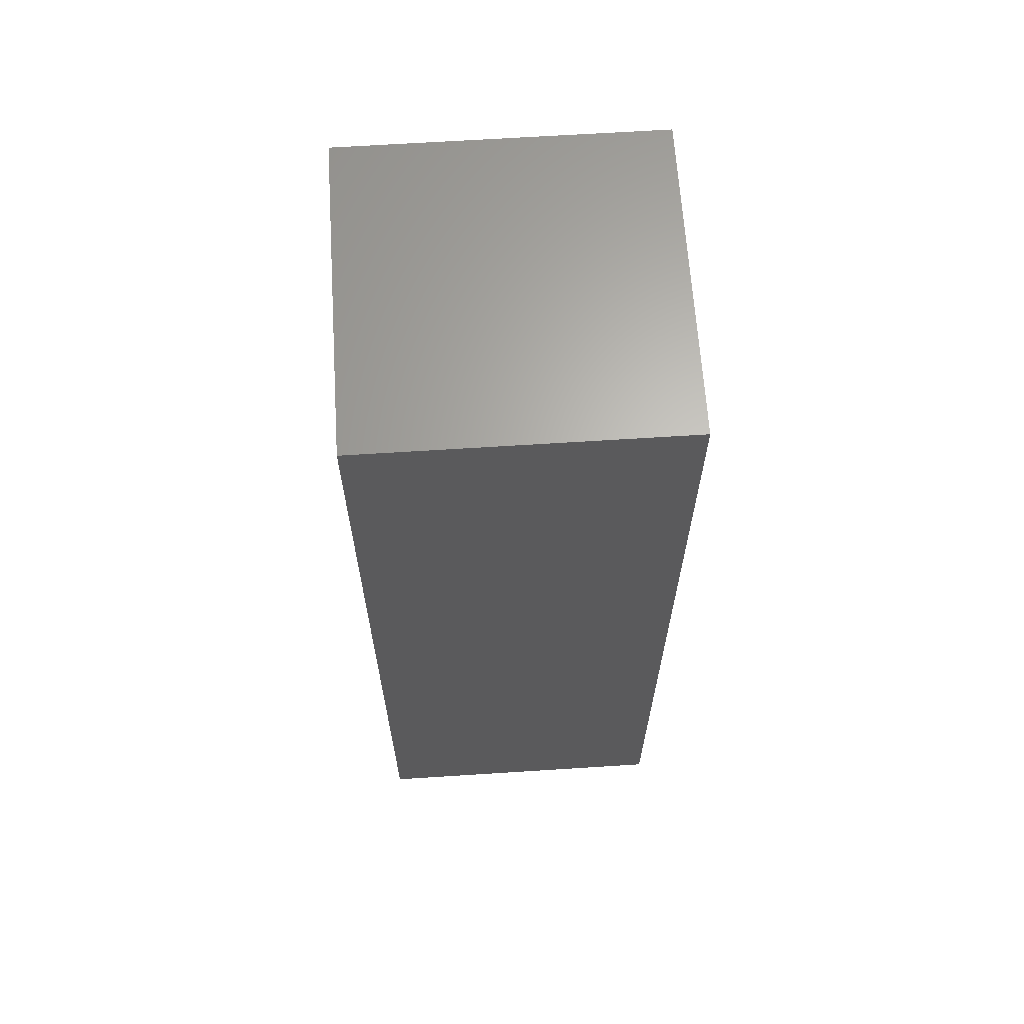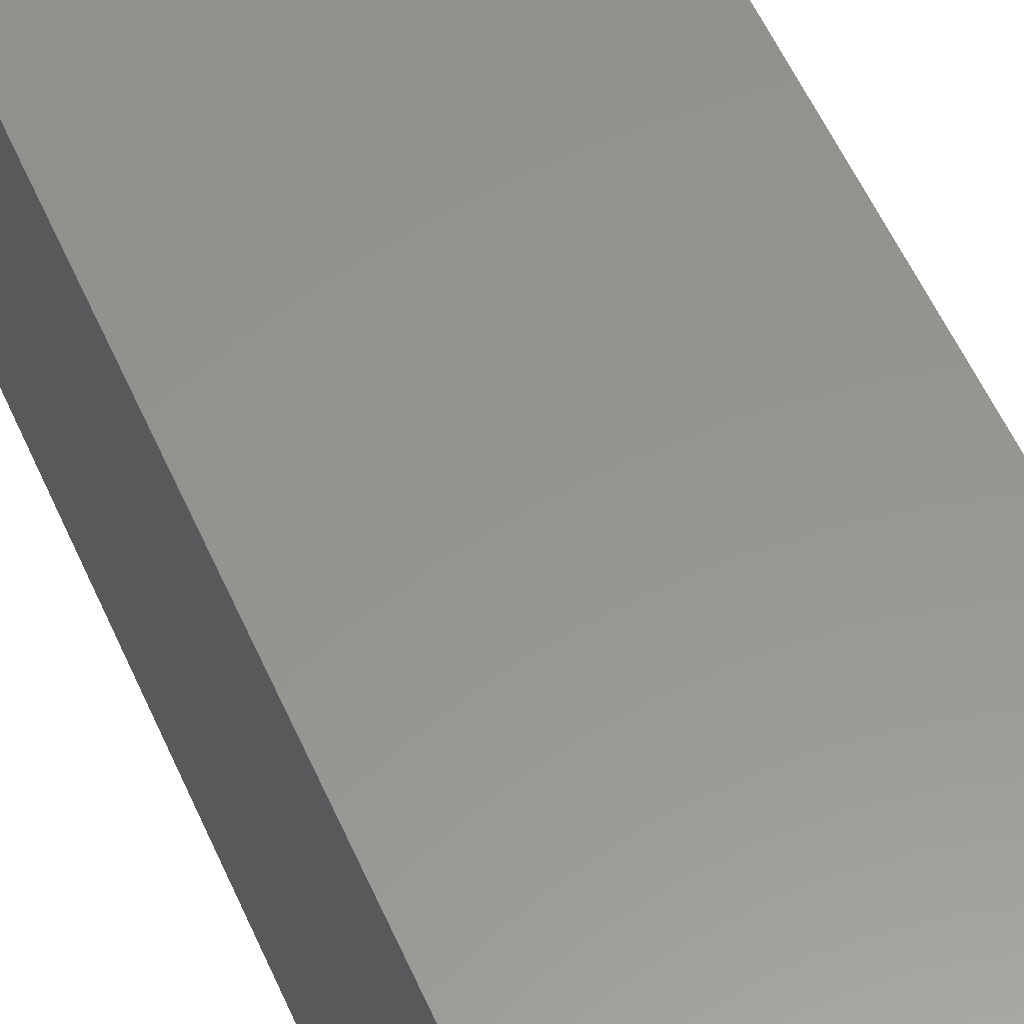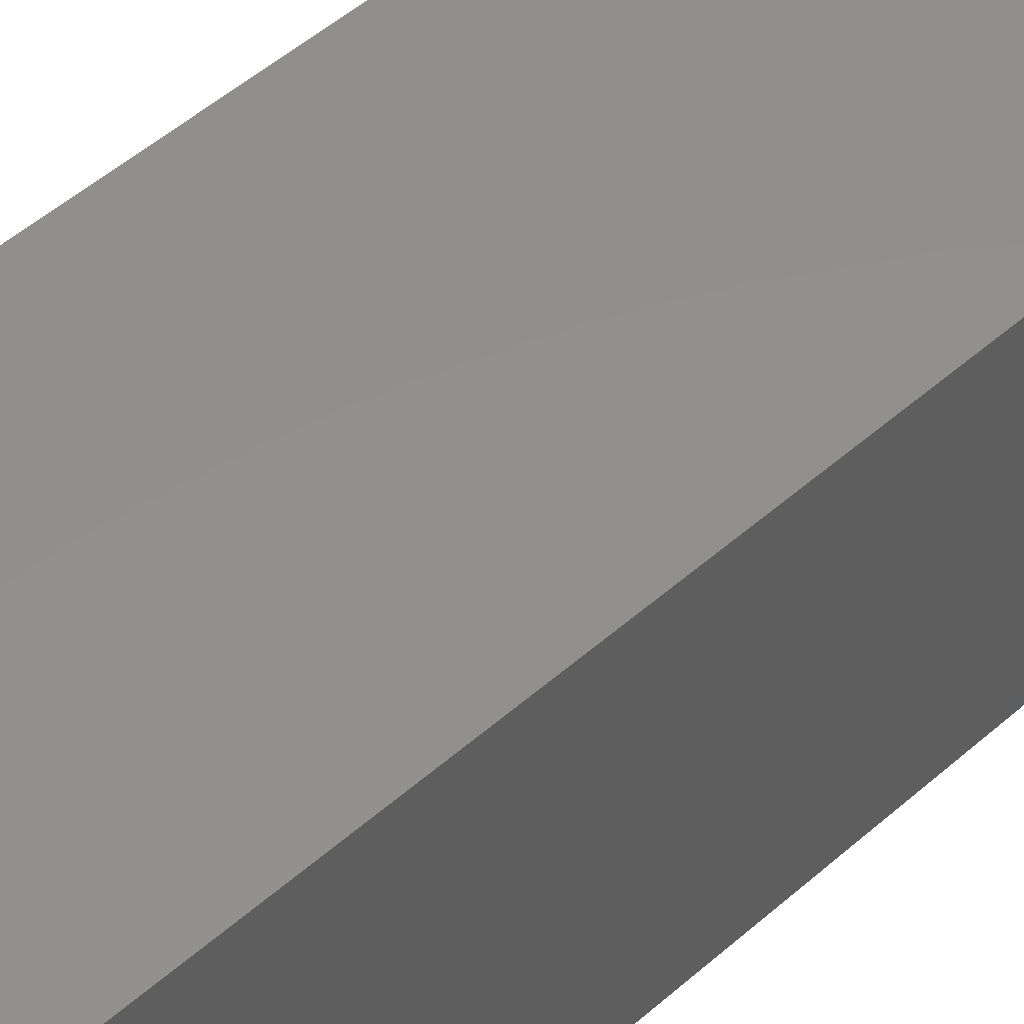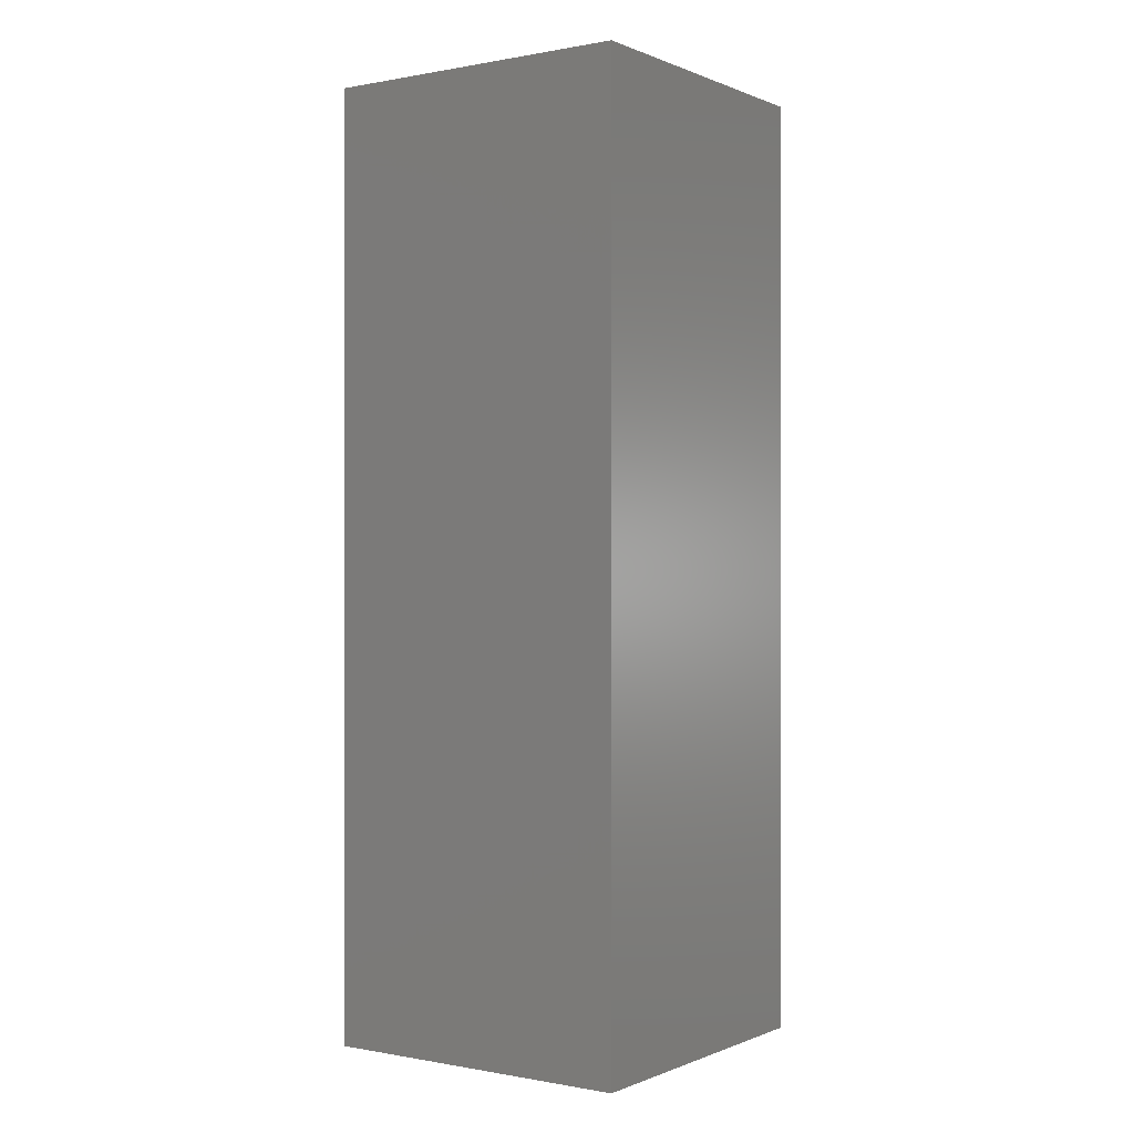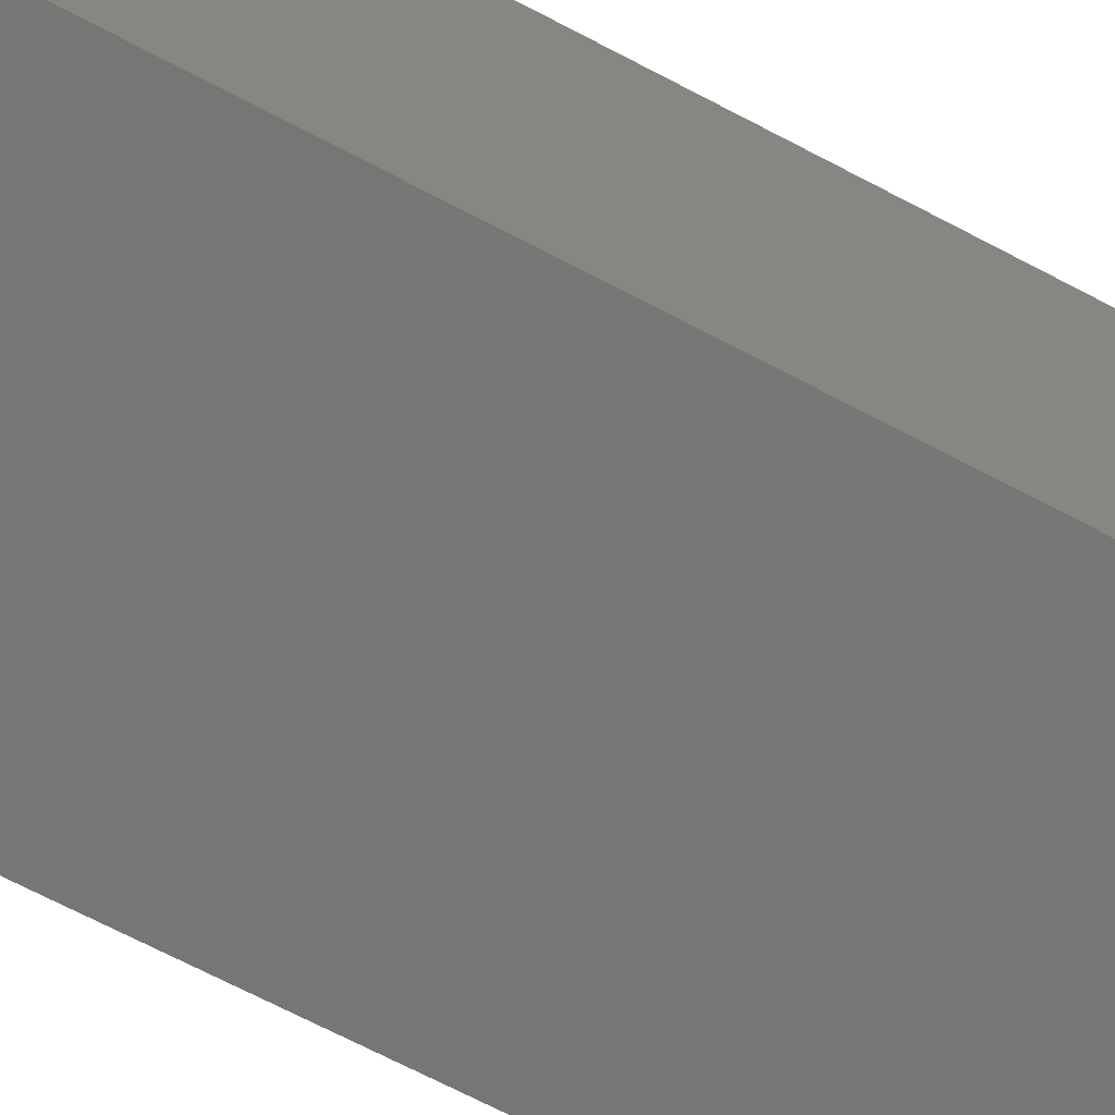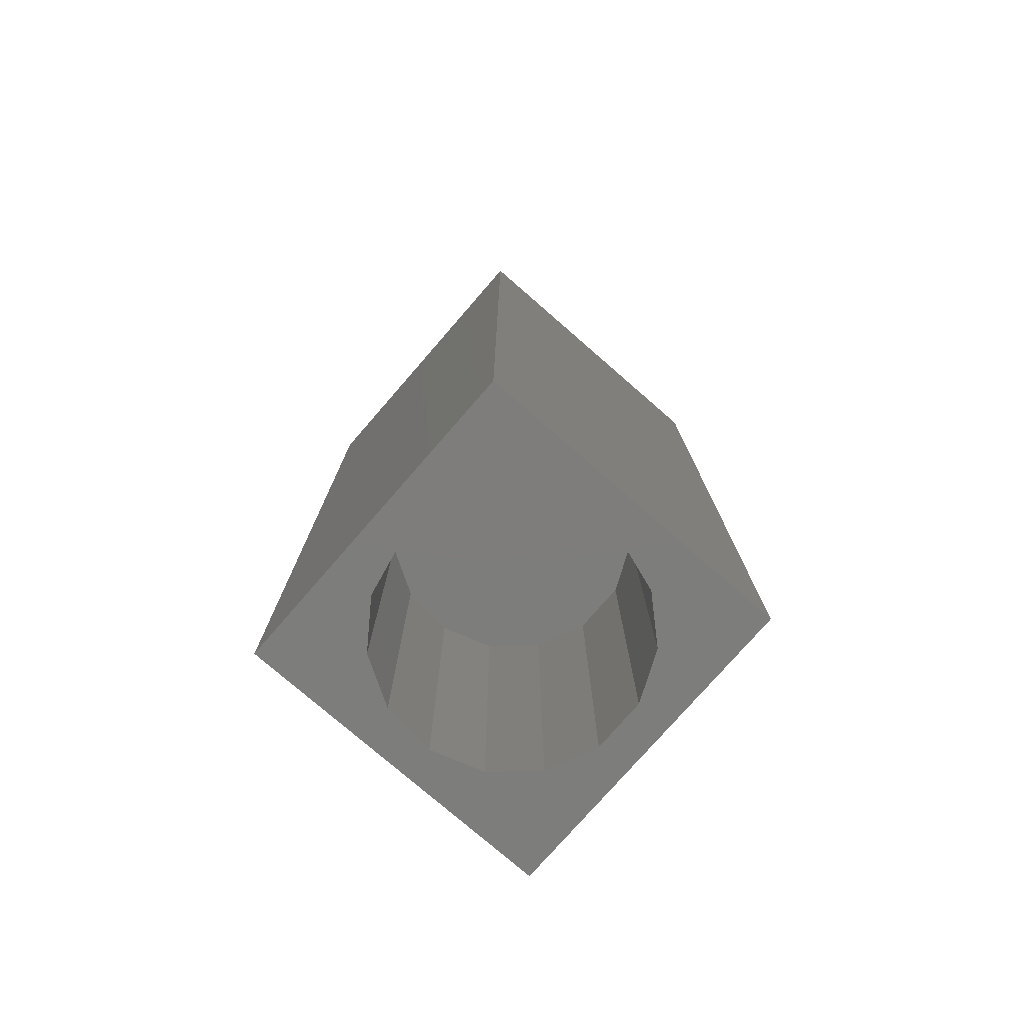
<metadata>
{"format":"stl","ext":"stl","renderer":"f3d","projection":"perspective","resolution":1024,"background":"white","views":[{"elev":65.1,"azim":86.3,"up":"+Z"},{"elev":57.6,"azim":-24.0,"up":"+Y"},{"elev":52.6,"azim":46.9,"up":"+Y"},{"elev":-0.1,"azim":124.7,"up":"+Z"},{"elev":-68.4,"azim":62.1,"up":"+Y"},{"elev":-76.9,"azim":139.0,"up":"+Z"}]}
</metadata>
<code>
# stl→obj: 38 verts, 72 faces
v 5 0 15
v 5 5 0
v 5 5 15
v 5 0 0
v 0 5 15
v 0 0 15
v 4.5 2.5 0
v 4.327 1.687 0
v 3.838 1.014 0
v 3.118 0.5979 0
v 2.291 0.511 0
v 0.5437 2.084 0
v 0 0 0
v 0.5437 2.916 0
v 0.882 1.324 0
v 1.5 0.7679 0
v 4.327 3.313 0
v 3.838 3.986 0
v 3.118 4.402 0
v 2.291 4.489 0
v 0 5 0
v 1.5 4.232 0
v 0.882 3.676 0
v 0.5437 2.084 5.84
v 0.5437 2.916 5.84
v 3.838 3.986 5.84
v 4.327 3.313 5.84
v 4.5 2.5 5.84
v 3.118 4.402 5.84
v 2.291 4.489 5.84
v 3.118 0.5979 5.84
v 3.838 1.014 5.84
v 1.5 4.232 5.84
v 0.882 3.676 5.84
v 4.327 1.687 5.84
v 2.291 0.511 5.84
v 1.5 0.7679 5.84
v 0.882 1.324 5.84
f 1 2 3
f 2 1 4
f 5 1 3
f 1 5 6
f 4 7 2
f 4 8 7
f 4 9 8
f 4 10 9
f 4 11 10
f 12 13 14
f 15 13 12
f 16 13 15
f 11 13 16
f 13 11 4
f 17 2 7
f 18 2 17
f 19 2 18
f 20 2 19
f 20 21 2
f 22 21 20
f 23 21 22
f 14 21 23
f 21 14 13
f 13 5 21
f 5 13 6
f 2 5 3
f 5 2 21
f 13 1 6
f 1 13 4
f 24 14 25
f 14 24 12
f 17 26 18
f 26 17 27
f 7 27 17
f 27 7 28
f 19 26 29
f 26 19 18
f 20 29 30
f 29 20 19
f 9 31 32
f 31 9 10
f 23 33 34
f 33 23 22
f 25 23 34
f 23 25 14
f 9 35 8
f 35 9 32
f 8 28 7
f 28 8 35
f 22 30 33
f 30 22 20
f 10 36 31
f 36 10 11
f 35 27 28
f 32 27 35
f 32 26 27
f 31 26 32
f 31 29 26
f 36 29 31
f 36 30 29
f 37 30 36
f 37 33 30
f 38 33 37
f 38 34 33
f 24 34 38
f 34 24 25
f 16 38 37
f 38 16 15
f 38 12 24
f 12 38 15
f 11 37 36
f 37 11 16

</code>
